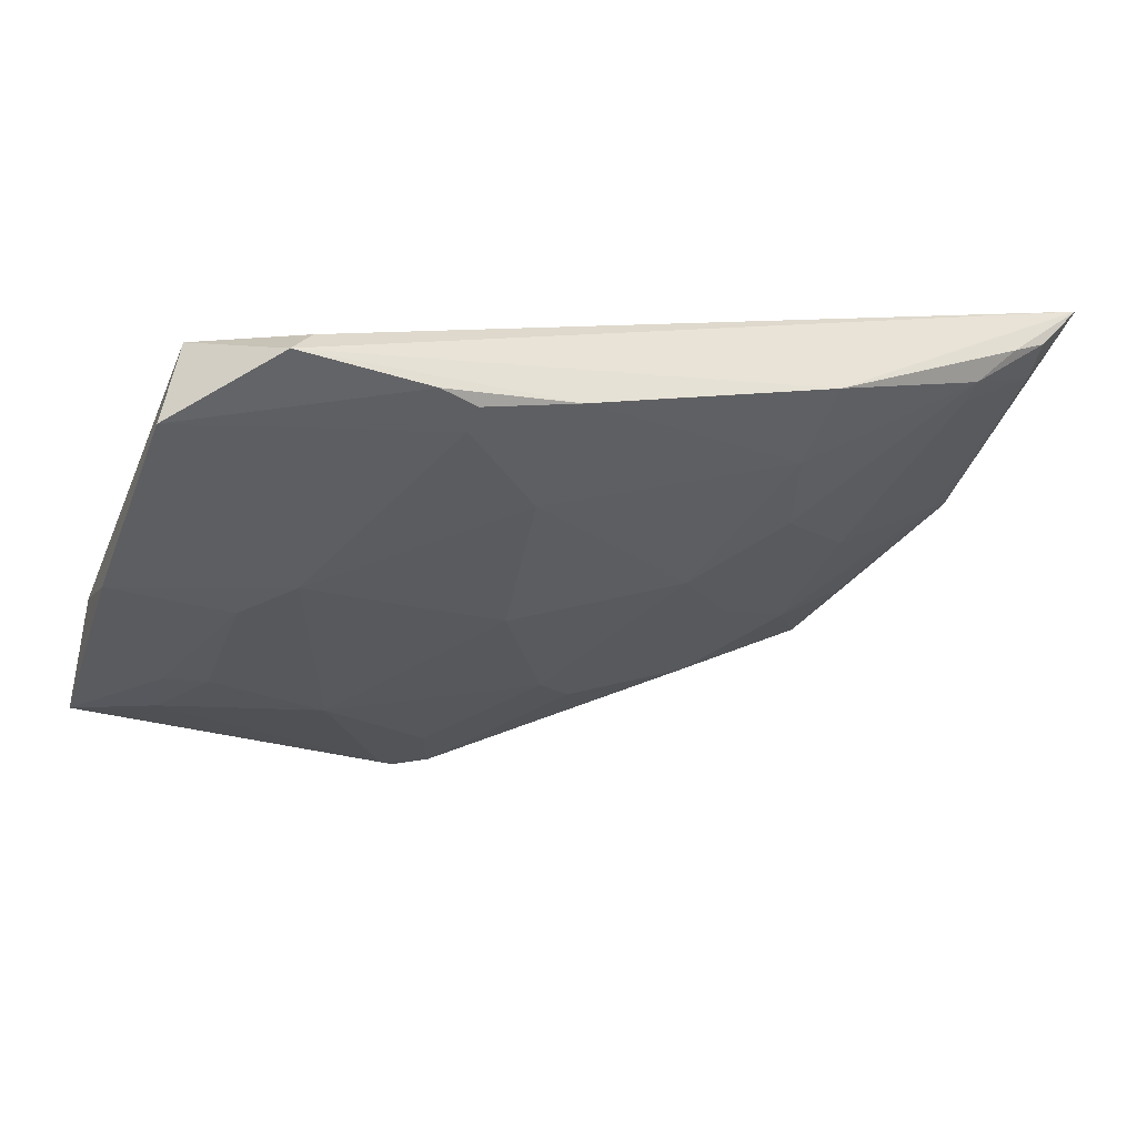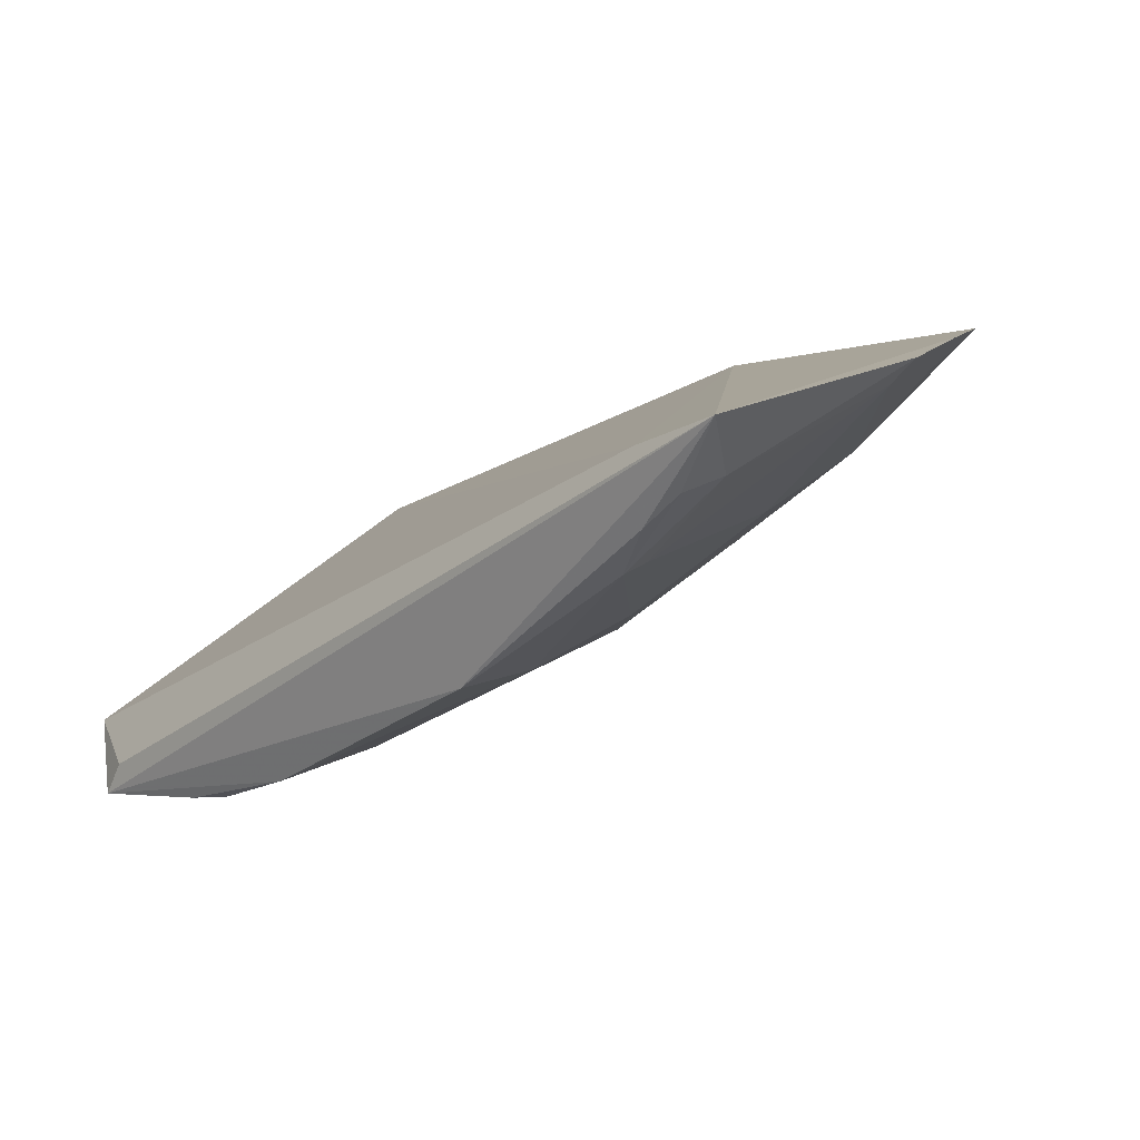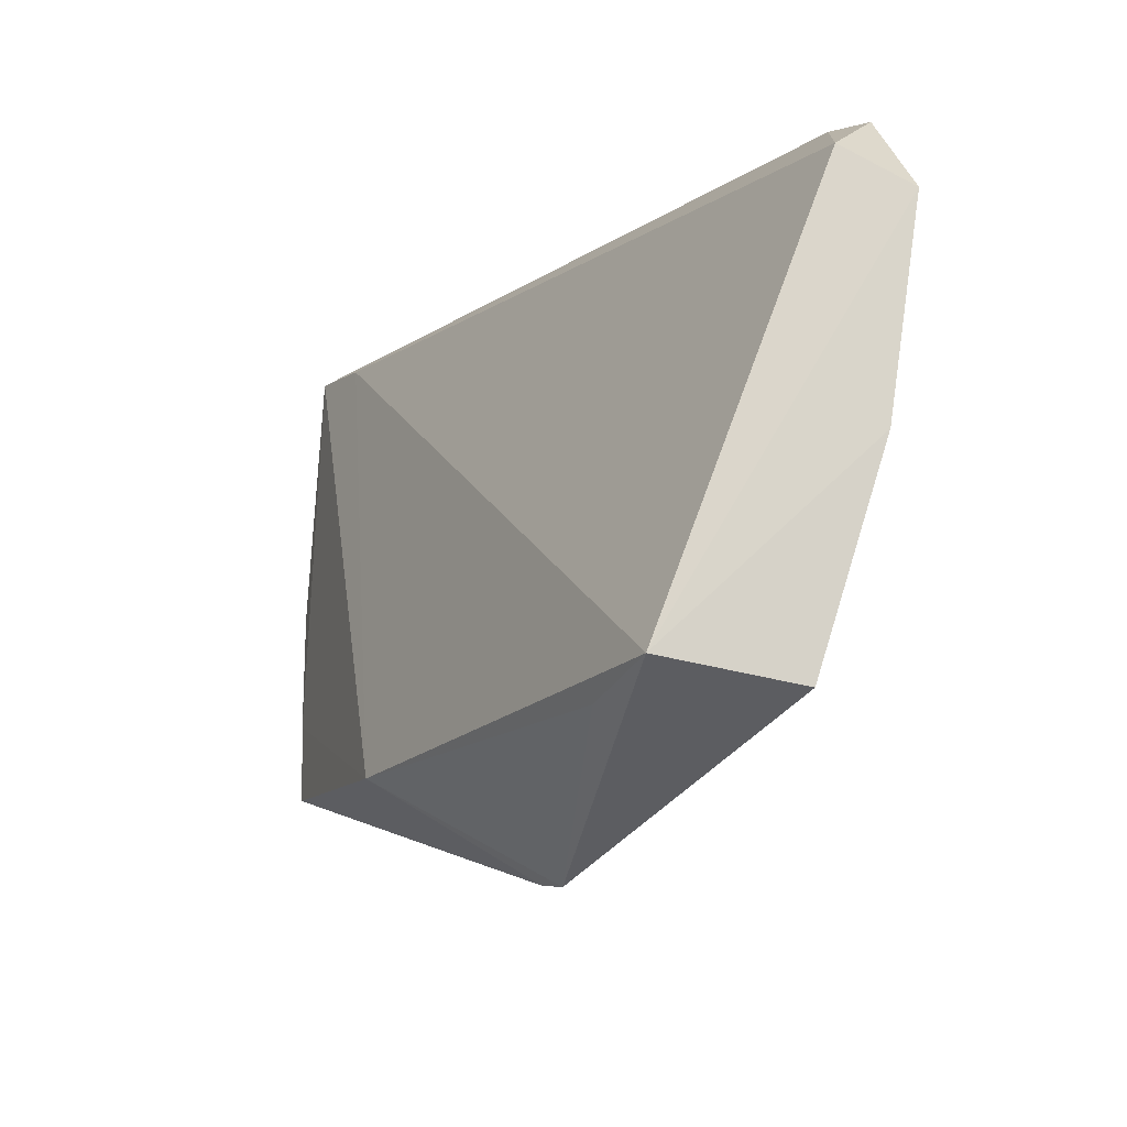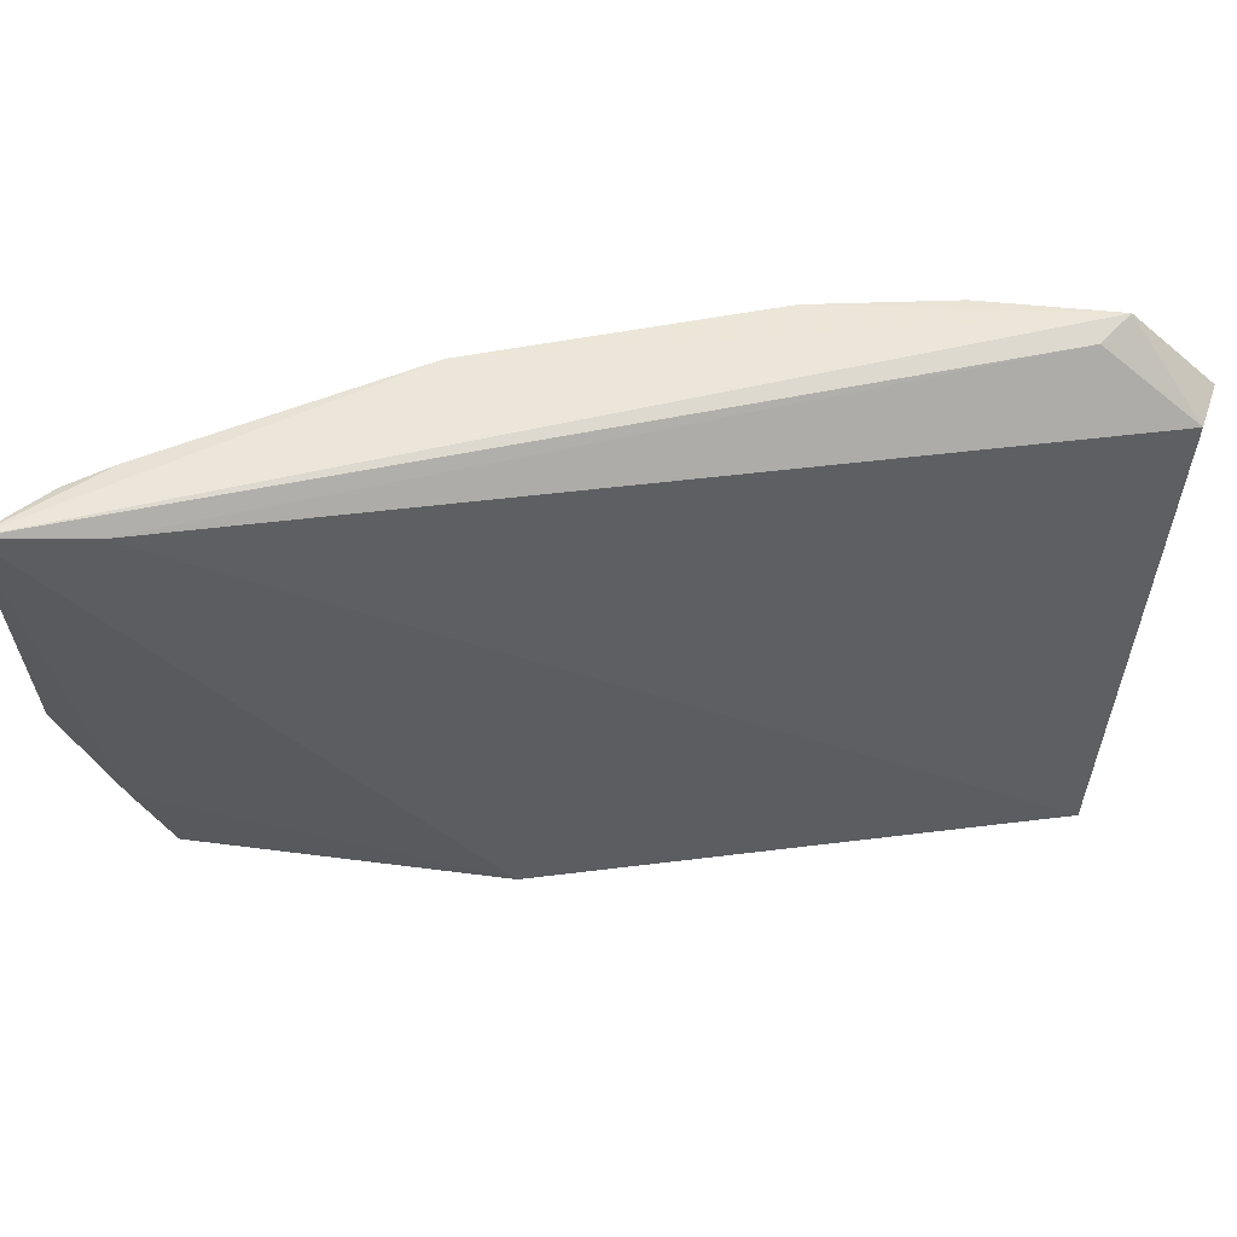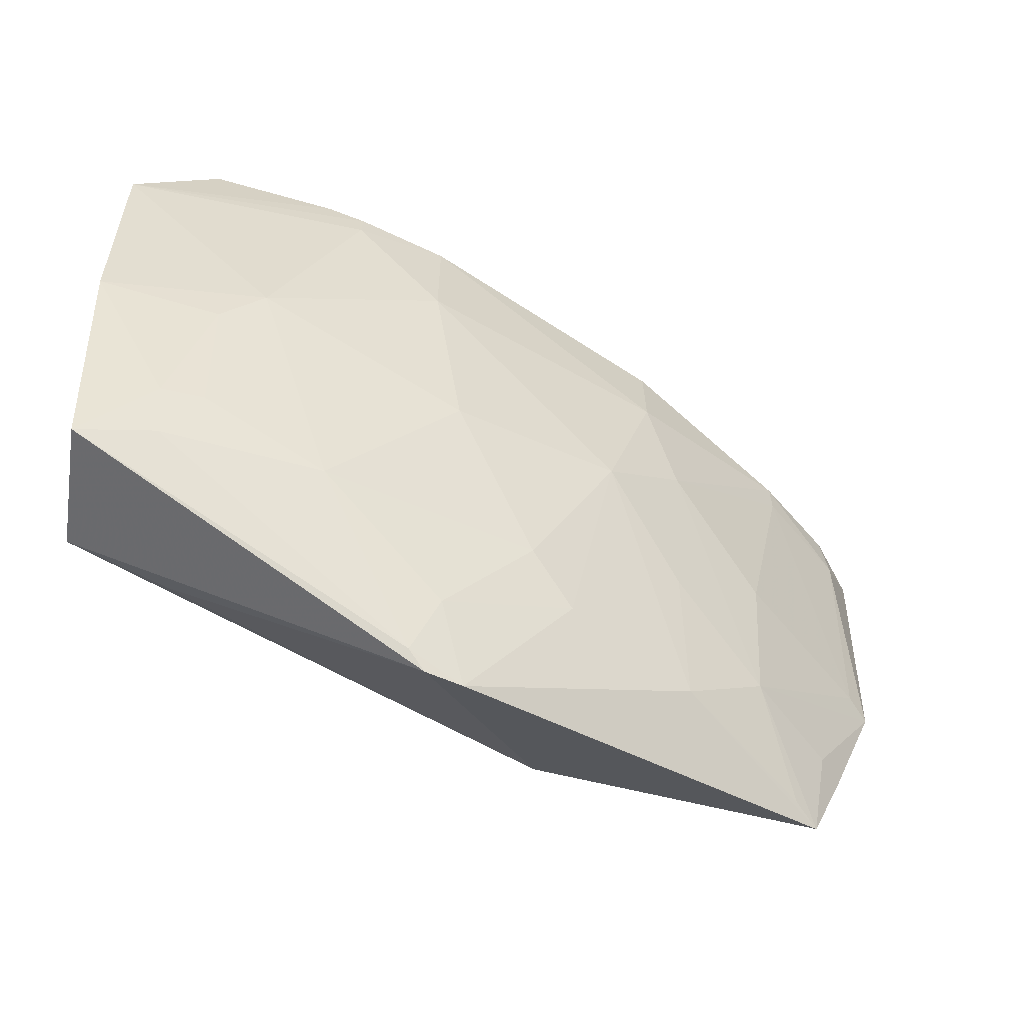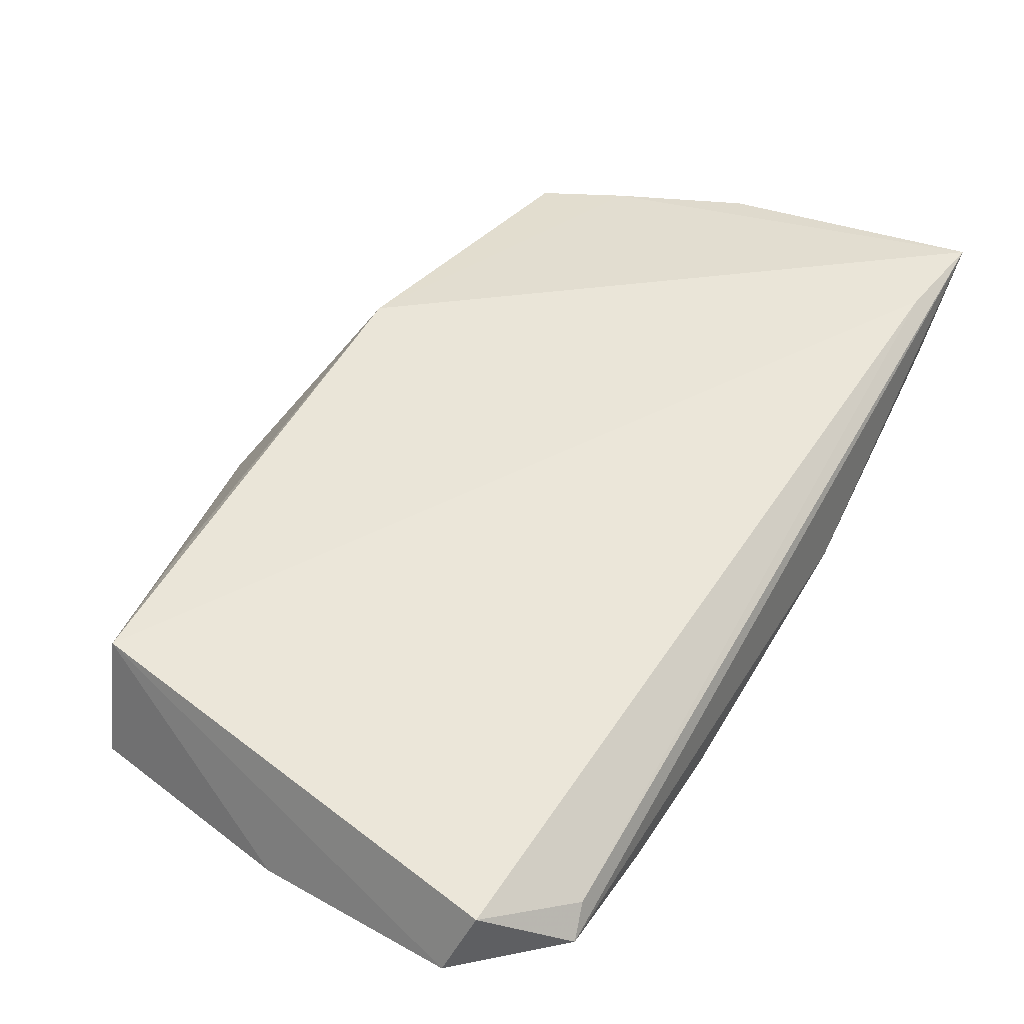
<metadata>
{"format":"obj","ext":"obj","renderer":"f3d","projection":"perspective","resolution":1024,"background":"white","views":[{"elev":-51.5,"azim":-20.5,"up":"+Y"},{"elev":12.8,"azim":42.2,"up":"+Y"},{"elev":-14.6,"azim":-95.2,"up":"+Z"},{"elev":63.1,"azim":-162.3,"up":"+Z"},{"elev":-62.6,"azim":-5.1,"up":"+Z"},{"elev":24.5,"azim":-56.2,"up":"+Y"}]}
</metadata>
<code>
v 0.04277 -0.037 0.06091
v 0.04111 -0.03962 0.06043
v 0.03905 -0.03655 0.04121
v 0.02245 -0.04607 0.03568
v 0.008641 -0.05366 0.05811
v 0.02972 -0.04771 0.05019
v 0.04236 -0.03645 0.0499
v 0.01176 -0.05558 0.06037
v 0.008471 -0.04733 0.04107
v 0.03316 -0.04232 0.04181
v 0.04144 -0.03928 0.05866
v 0.04039 -0.03645 0.0446
v 0.0316 -0.04752 0.06033
v 0.01244 -0.05424 0.06026
v 0.01493 -0.05431 0.0501
v 0.03922 -0.03839 0.06038
v 0.02714 -0.03912 0.04022
v 0.02636 -0.04743 0.04312
v 0.02391 -0.04545 0.03591
v 0.03666 -0.04229 0.05036
v 0.0396 -0.03758 0.04483
v 0.03964 -0.04092 0.06049
v 0.01829 -0.05445 0.05959
v 0.008828 -0.05256 0.04018
v 0.01246 -0.04612 0.04026
v 0.02805 -0.04578 0.04166
v 0.01808 -0.05083 0.04184
v 0.0229 -0.04737 0.0387
v 0.03649 -0.04089 0.04497
v 0.04156 -0.03739 0.05023
v 0.0329 -0.04609 0.05313
v 0.03815 -0.04272 0.05964
v 0.02183 -0.05297 0.05998
v 0.008519 -0.05633 0.05662
v 0.0218 -0.04669 0.0362
v 0.01331 -0.05276 0.04342
v 0.02309 -0.05077 0.0484
v 0.03277 -0.04441 0.04701
v 0.03812 -0.0376 0.04149
v 0.03823 -0.04248 0.05857
v 0.03161 -0.04757 0.05684
v 0.01678 -0.05473 0.06003
v 0.01824 -0.05443 0.05851
v 0.008496 -0.0551 0.04843
v 0.01184 -0.05229 0.04118
v 0.02184 -0.05274 0.05519
v 0.01323 -0.05422 0.04818
v 0.01164 -0.05307 0.04324
f 11 7 1
f 11 1 2
f 12 1 7
f 13 1 8
f 14 8 1
f 14 5 8
f 16 9 5
f 16 14 1
f 16 5 14
f 17 12 3
f 17 1 12
f 17 16 1
f 17 9 16
f 19 3 10
f 19 17 3
f 19 4 17
f 21 12 7
f 21 3 12
f 22 2 1
f 22 1 13
f 24 9 4
f 25 17 4
f 25 4 9
f 25 9 17
f 26 10 6
f 26 6 18
f 26 19 10
f 28 18 27
f 28 26 18
f 28 19 26
f 29 3 21
f 29 21 7
f 30 7 11
f 30 29 7
f 30 20 29
f 31 29 20
f 32 11 2
f 32 2 22
f 32 22 13
f 33 13 8
f 34 8 5
f 34 5 9
f 35 24 4
f 35 28 27
f 35 4 19
f 35 19 28
f 36 27 15
f 37 27 18
f 37 18 6
f 37 15 27
f 38 6 10
f 38 10 29
f 38 31 6
f 38 29 31
f 39 29 10
f 39 10 3
f 39 3 29
f 40 30 11
f 40 20 30
f 40 11 32
f 40 32 31
f 40 31 20
f 41 6 31
f 41 13 33
f 41 32 13
f 41 31 32
f 42 33 8
f 42 23 33
f 42 34 23
f 42 8 34
f 43 34 15
f 43 23 34
f 43 33 23
f 44 15 34
f 44 34 9
f 44 9 24
f 45 35 27
f 45 24 35
f 45 27 36
f 46 37 6
f 46 33 43
f 46 43 15
f 46 15 37
f 46 41 33
f 46 6 41
f 47 36 15
f 47 15 44
f 48 45 36
f 48 24 45
f 48 36 47
f 48 47 44
f 48 44 24

</code>
